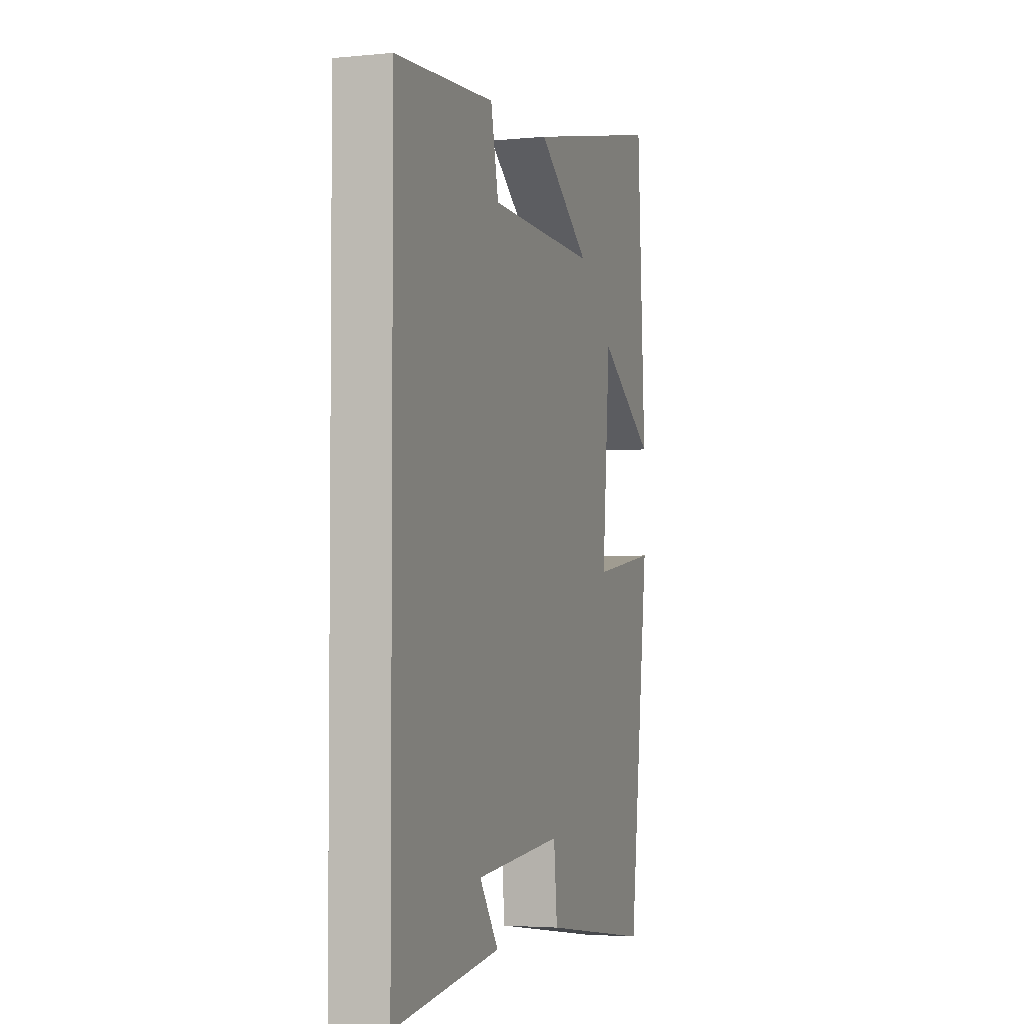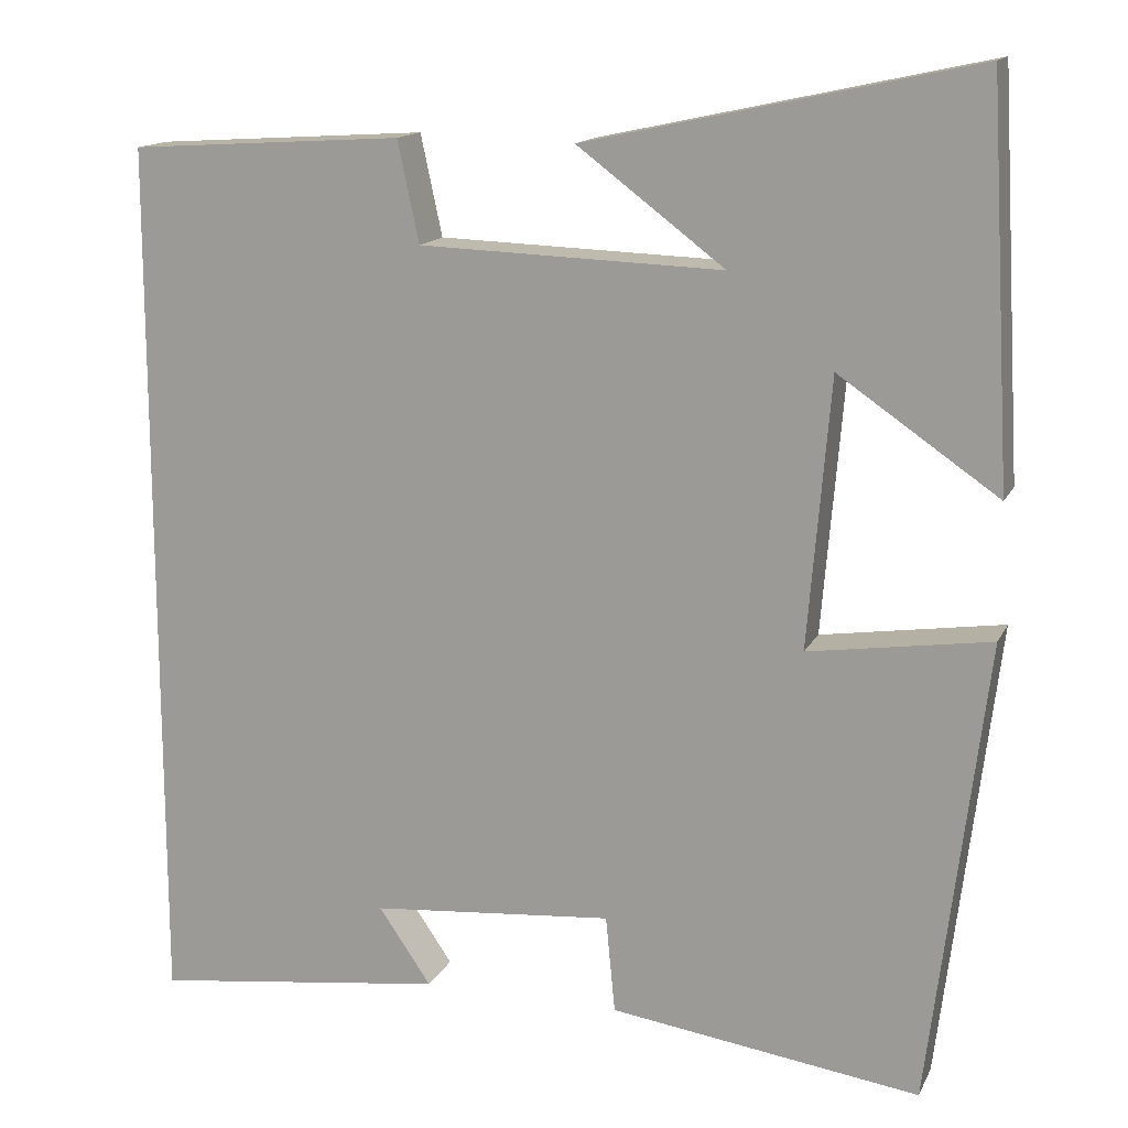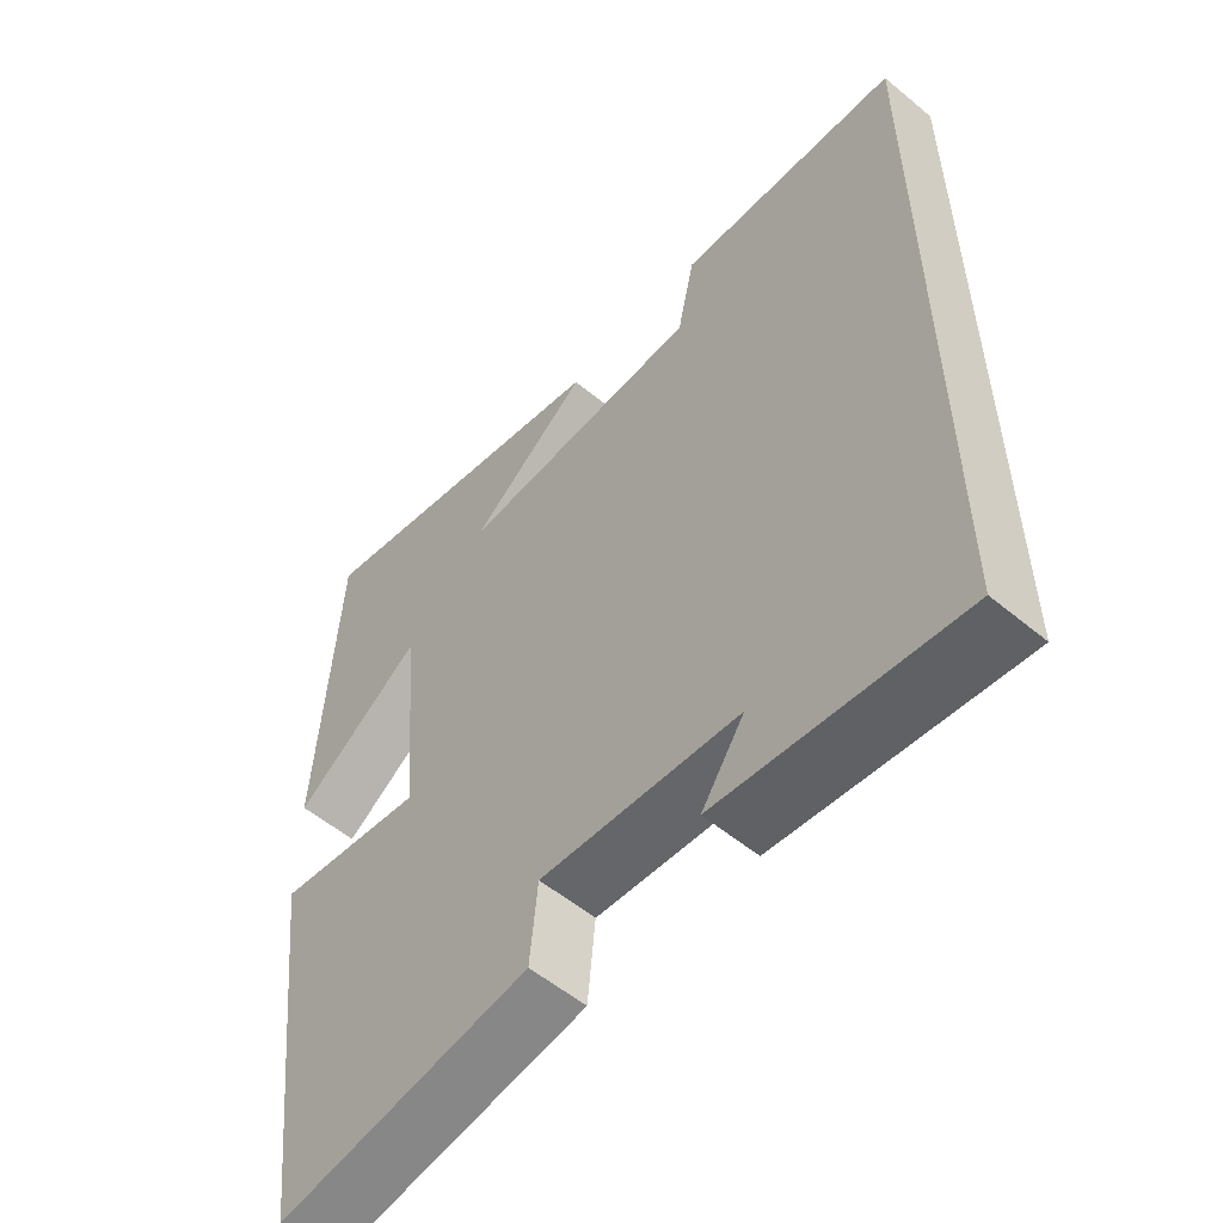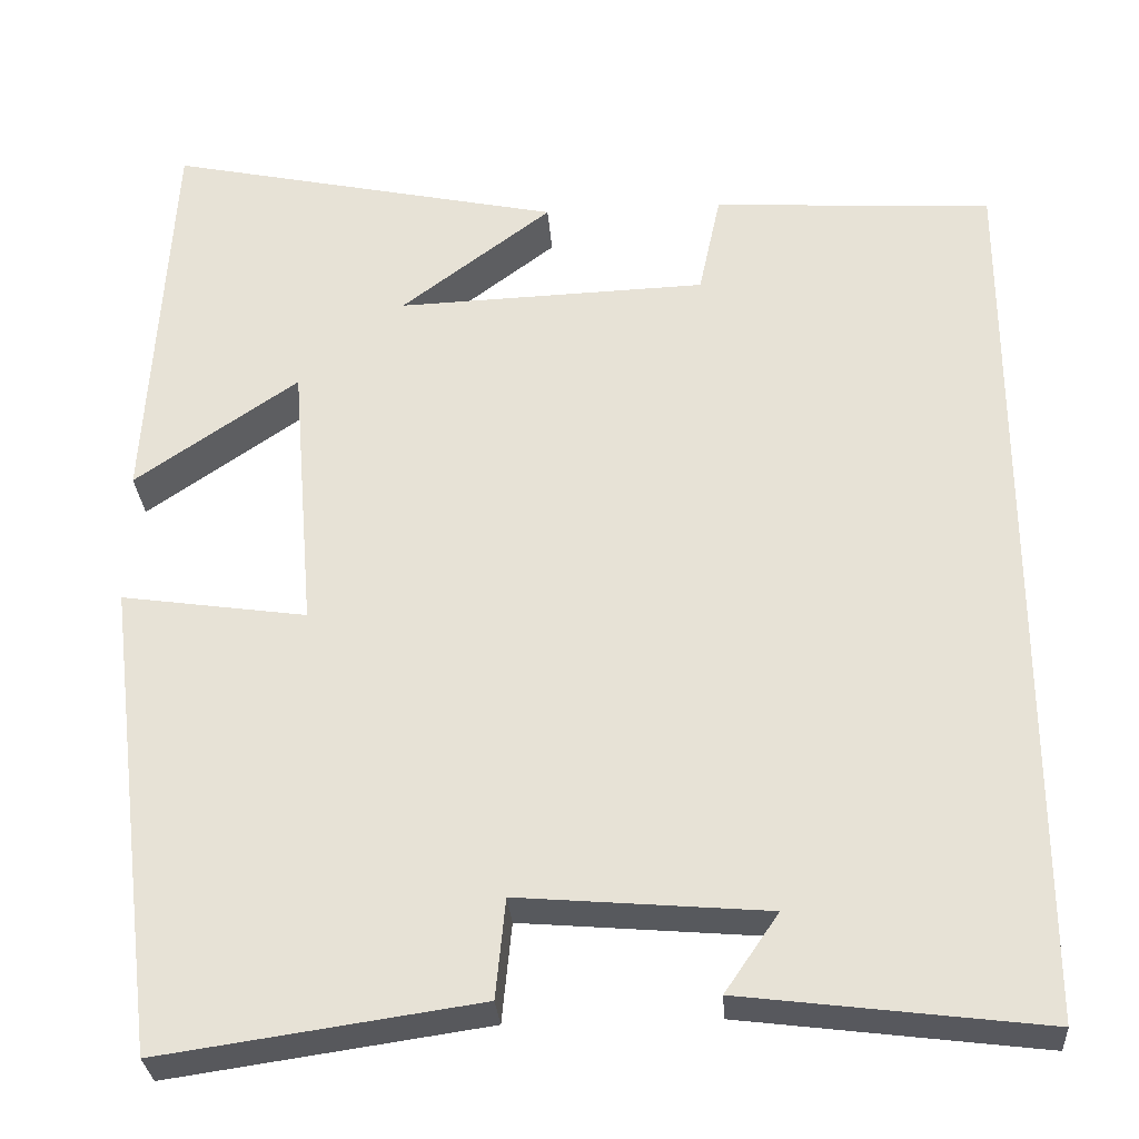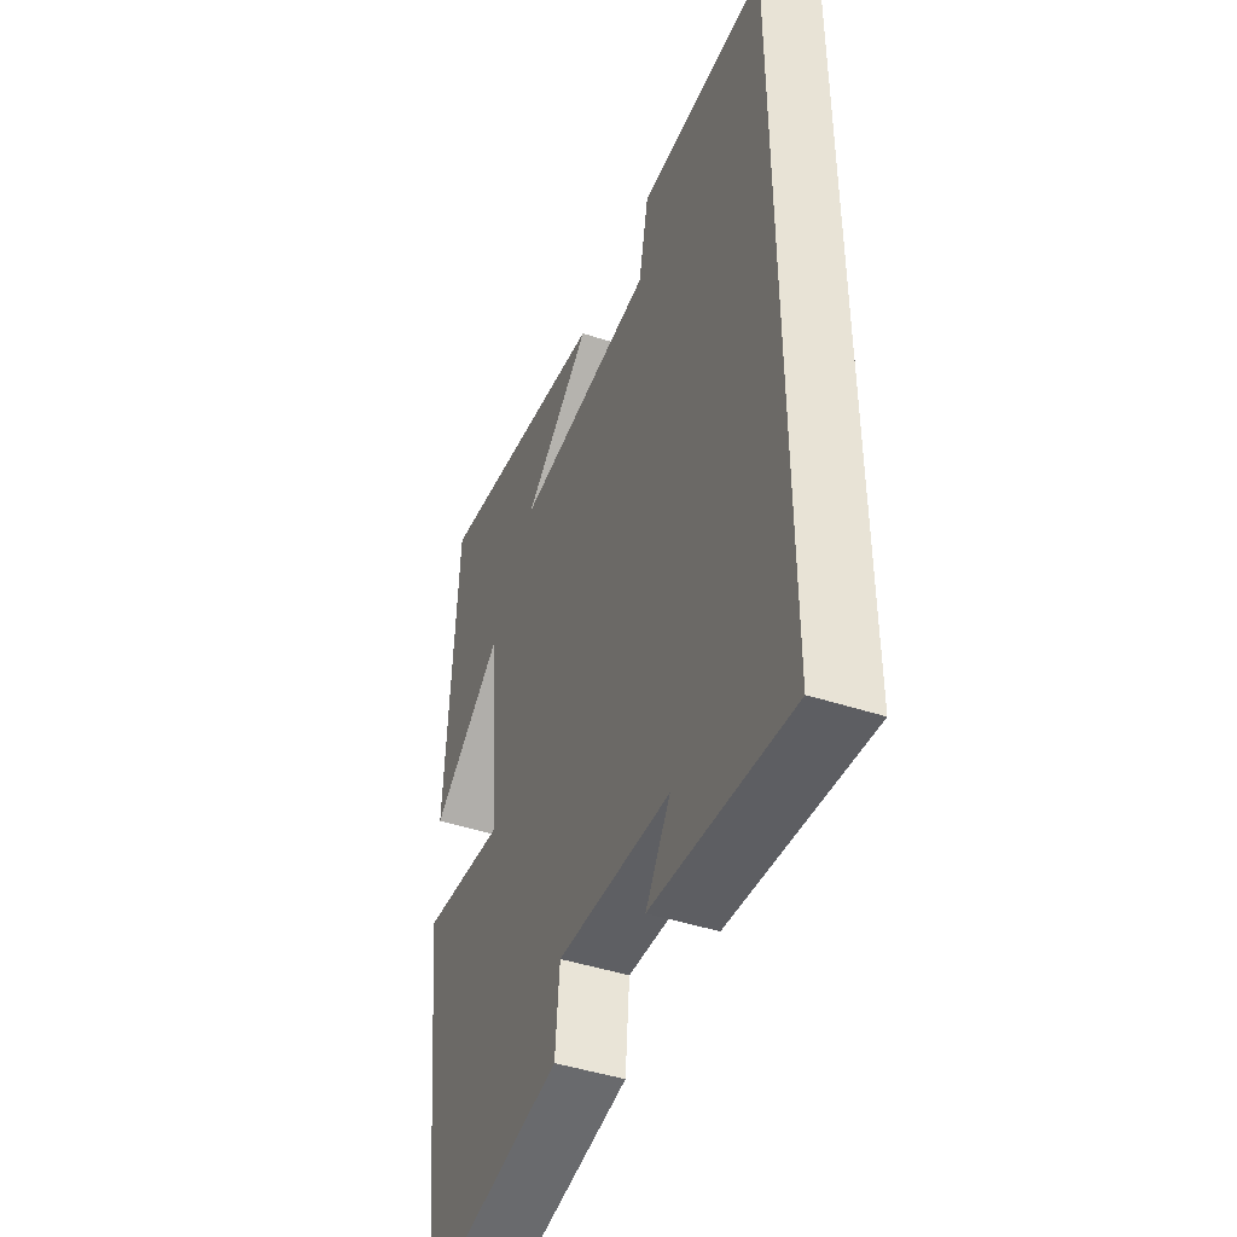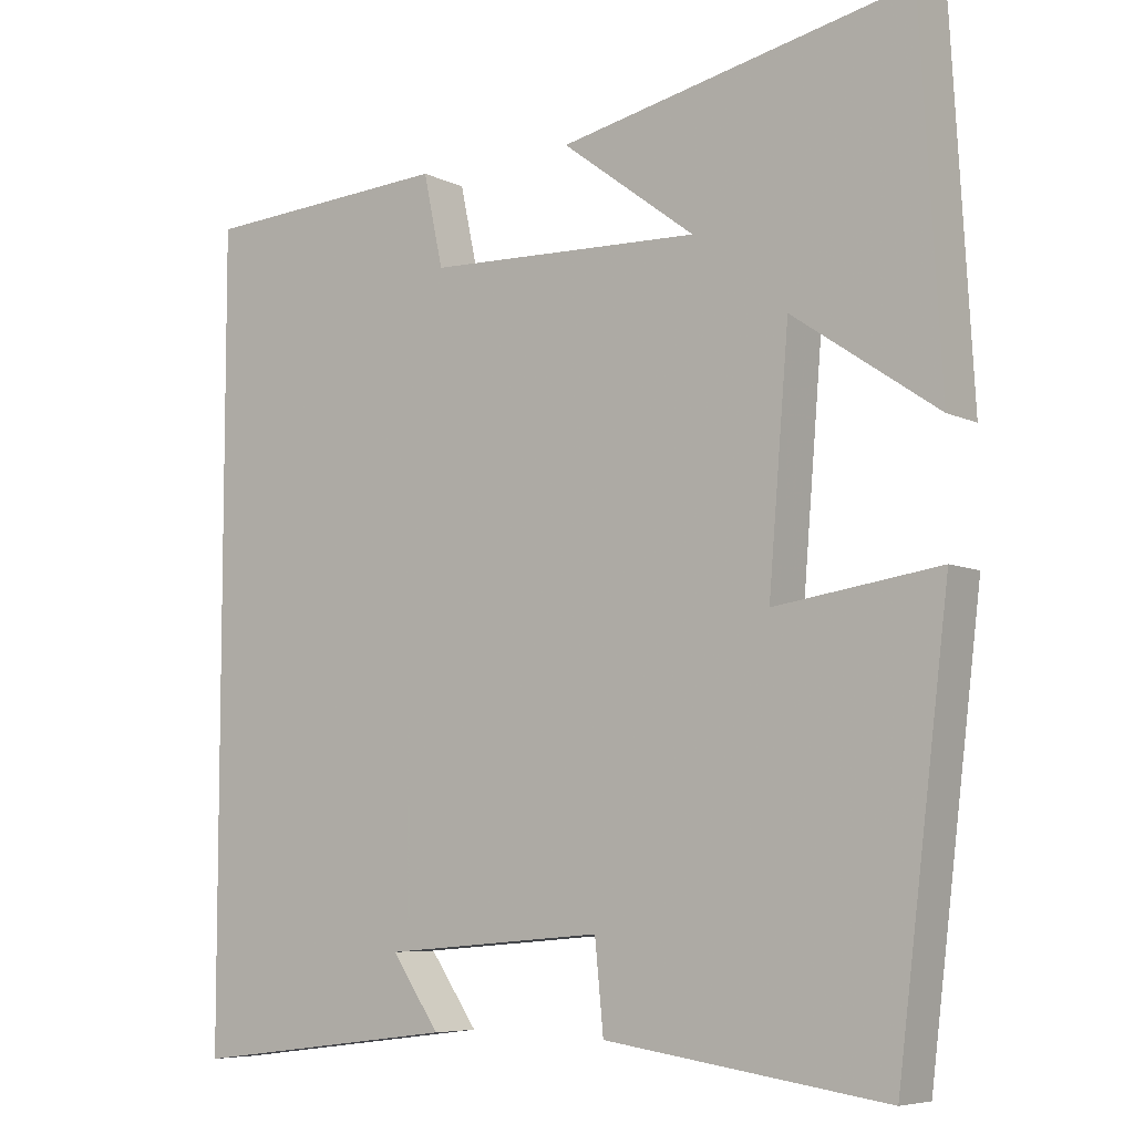
<metadata>
{"format":"obj","ext":"obj","renderer":"f3d","projection":"perspective","resolution":1024,"background":"white","views":[{"elev":-3.4,"azim":108.5,"up":"+Z"},{"elev":14.6,"azim":-161.4,"up":"+Z"},{"elev":-55.8,"azim":49.0,"up":"+Z"},{"elev":-29.9,"azim":4.1,"up":"+Z"},{"elev":-45.1,"azim":69.2,"up":"+Z"},{"elev":-6.8,"azim":-143.9,"up":"+Z"}]}
</metadata>
<code>
v -0.474 0.07 0.597
v -0.024 0.07 0.5
v -0.195 0.07 0.371
v 0.157 0.07 0.383
v 0.182 0.07 0.5
v 0.5 0.07 0.48
v 0.5 0.07 -0.543
v 0.158 0.07 -0.5
v 0.219 0.07 -0.411
v -0.063 0.07 -0.387
v -0.074 0.07 -0.5
v -0.434 0.07 -0.552
v -0.5 0.07 -0.013
v -0.289 0.07 -0.044
v -0.315 0.07 0.268
v -0.5 0.07 0.141
v -0.474 0 0.597
v -0.024 0 0.5
v -0.195 0 0.371
v 0.157 0 0.383
v 0.182 0 0.5
v 0.5 0 0.48
v 0.5 0 -0.543
v 0.158 0 -0.5
v 0.219 0 -0.411
v -0.063 0 -0.387
v -0.074 0 -0.5
v -0.434 0 -0.552
v -0.5 0 -0.013
v -0.289 0 -0.044
v -0.315 0 0.268
v -0.5 0 0.141
f 15 16 1
f 11 12 13 14
f 10 11 14 15
f 9 10 15
f 7 8 9
f 4 5 6 7
f 3 4 7 9
f 1 2 3
f 1 3 9 15
f 17 32 31
f 30 29 28 27
f 31 30 27 26
f 31 26 25
f 25 24 23
f 23 22 21 20
f 25 23 20 19
f 19 18 17
f 31 25 19 17
f 1 17 18 2
f 2 18 19 3
f 3 19 20 4
f 4 20 21 5
f 5 21 22 6
f 6 22 23 7
f 7 23 24 8
f 8 24 25 9
f 9 25 26 10
f 10 26 27 11
f 11 27 28 12
f 12 28 29 13
f 13 29 30 14
f 14 30 31 15
f 15 31 32 16
f 16 32 17 1

</code>
